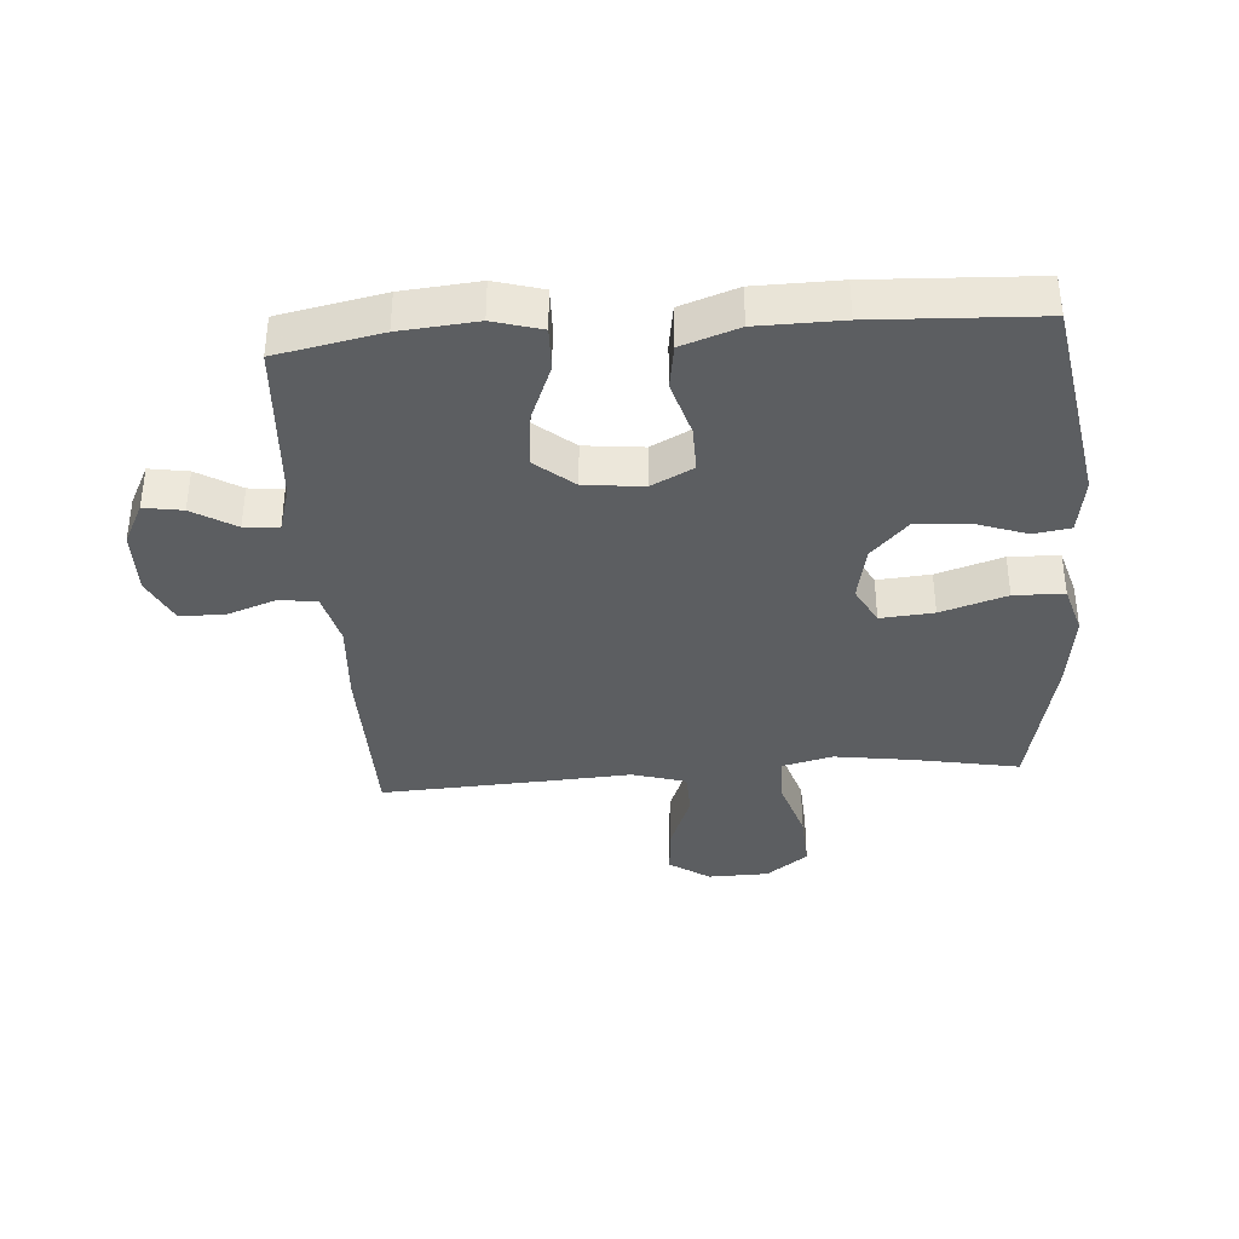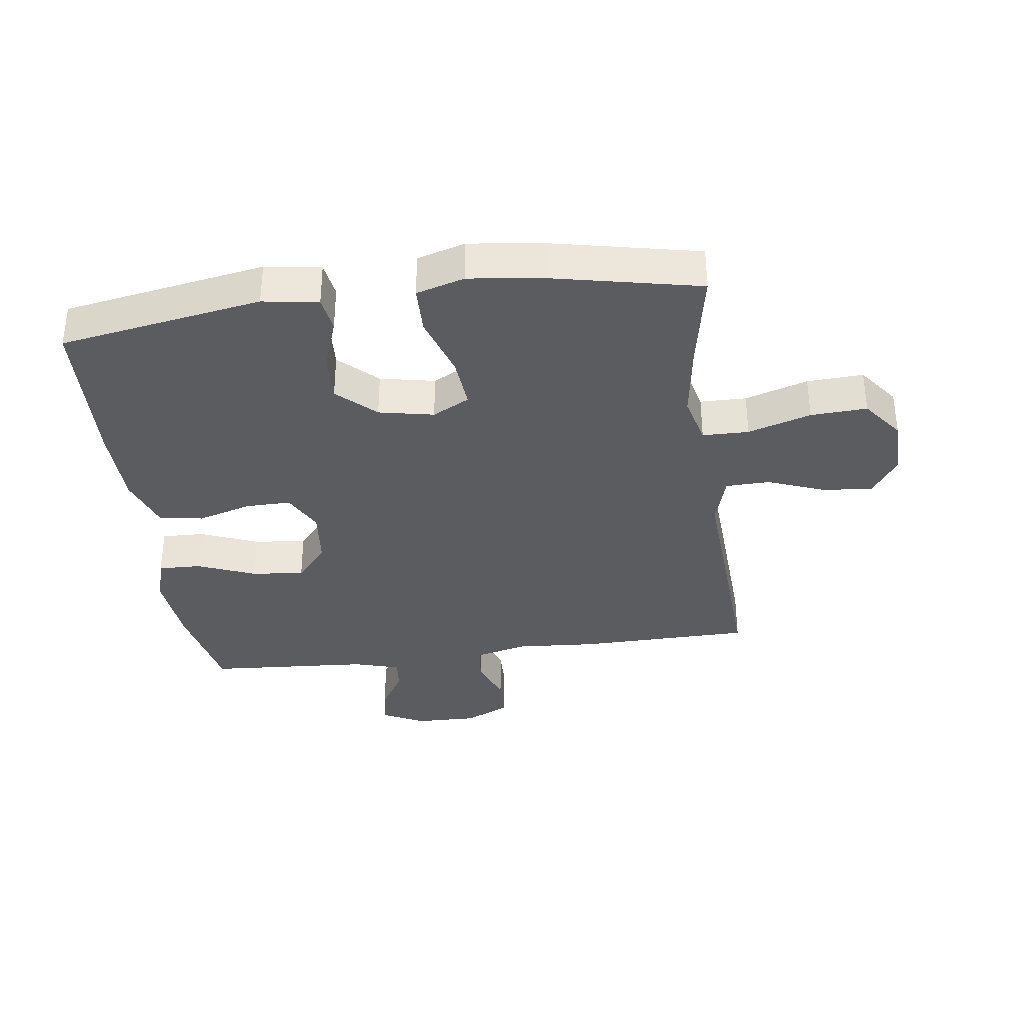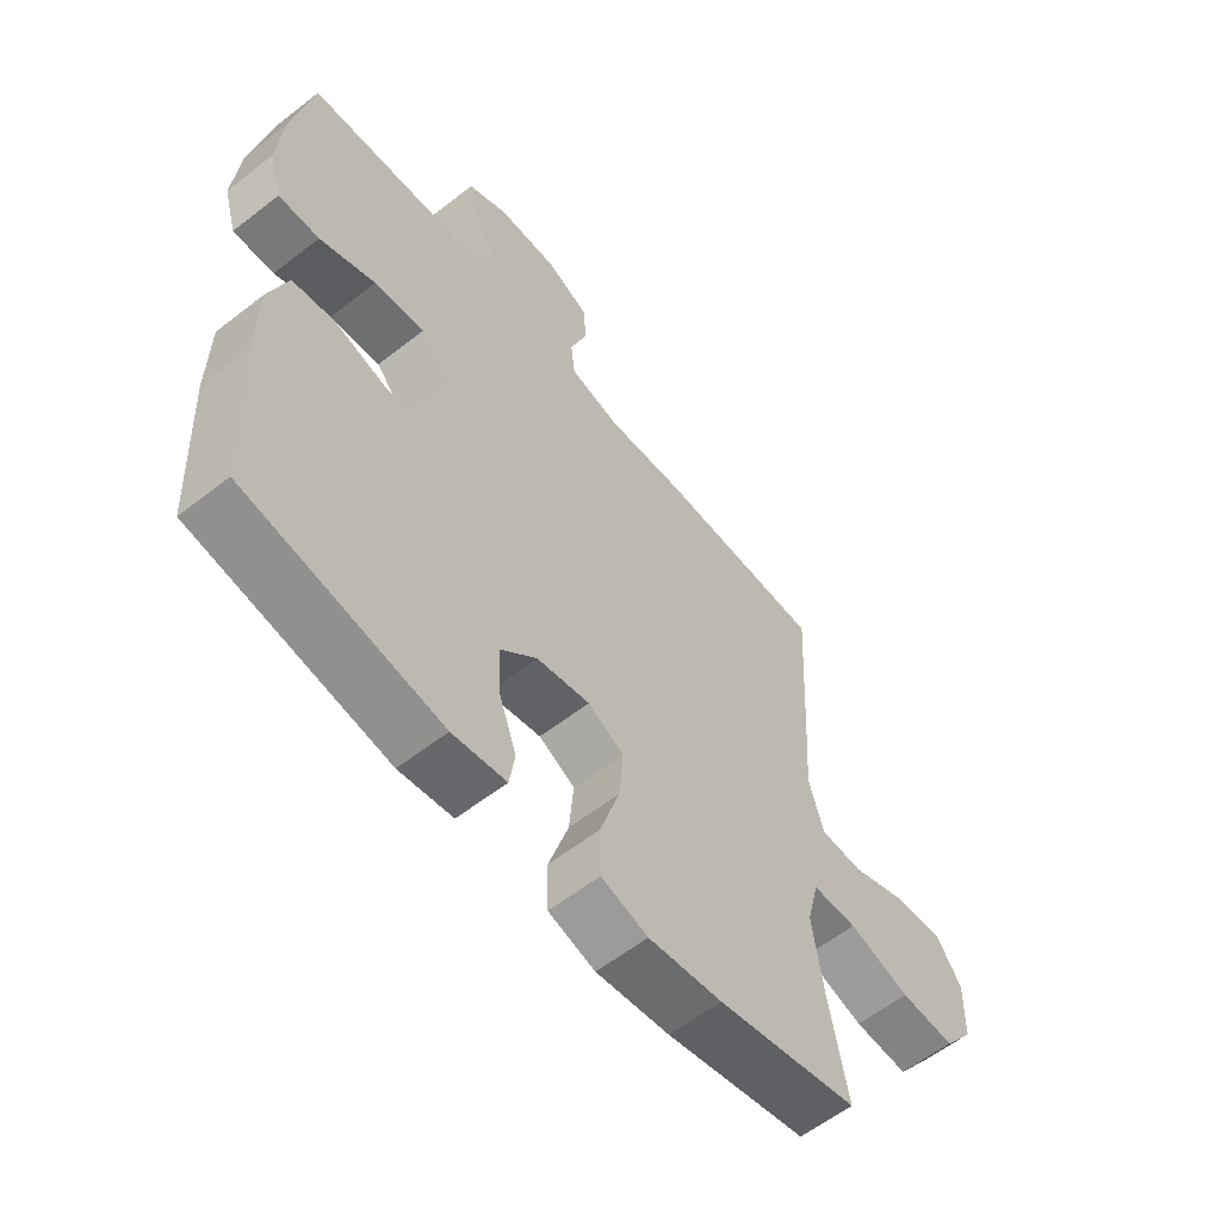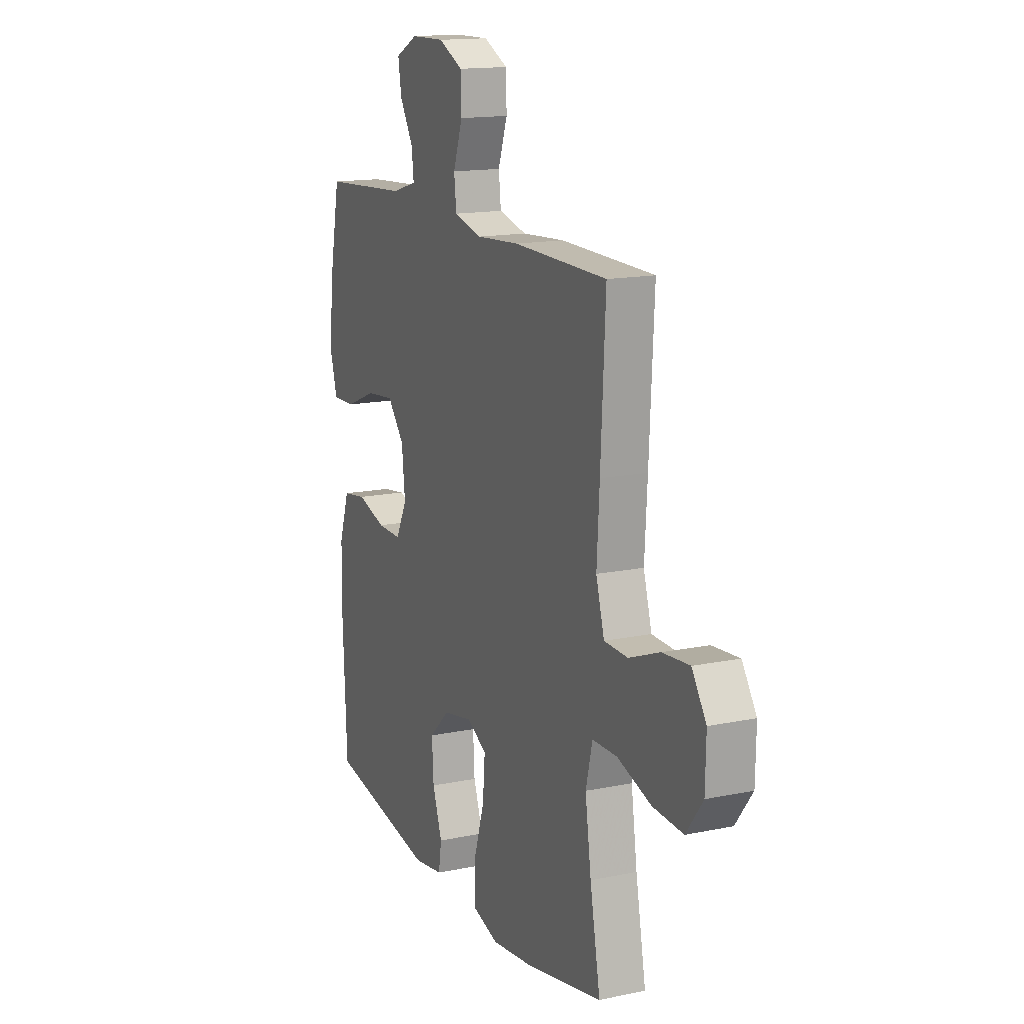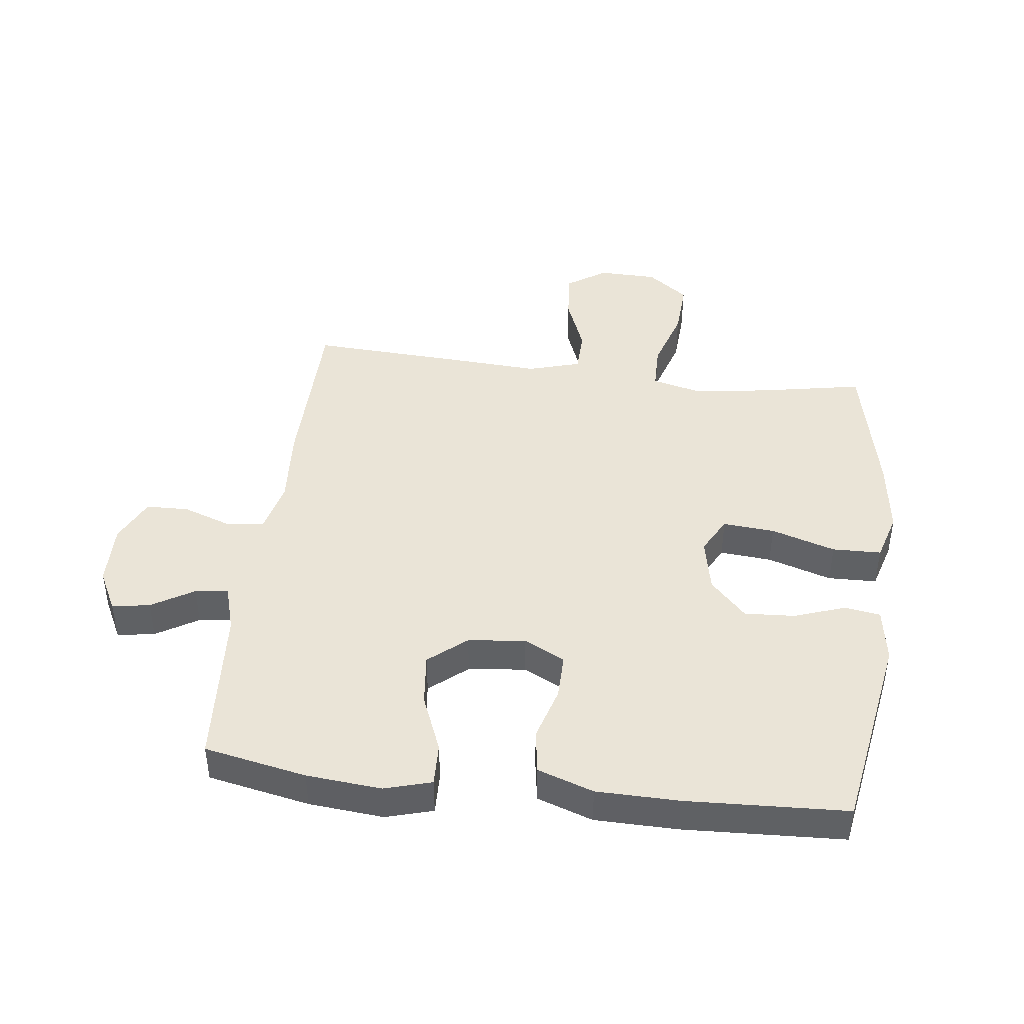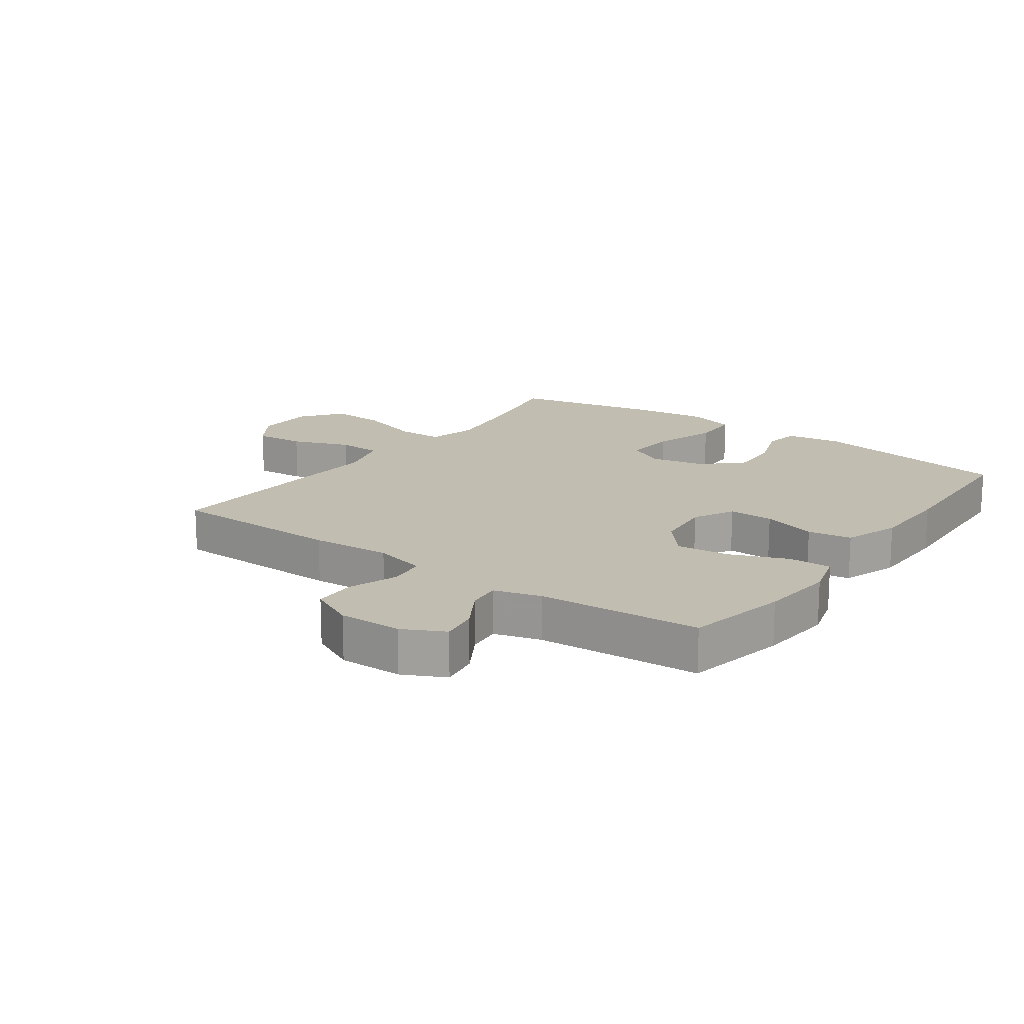
<metadata>
{"format":"obj","ext":"obj","renderer":"f3d","projection":"perspective","resolution":1024,"background":"white","views":[{"elev":-37.3,"azim":94.2,"up":"+Y"},{"elev":-34.9,"azim":-172.3,"up":"+Y"},{"elev":-59.0,"azim":128.8,"up":"+Z"},{"elev":15.2,"azim":-113.8,"up":"+Z"},{"elev":43.6,"azim":97.0,"up":"+Y"},{"elev":16.8,"azim":35.9,"up":"+Y"}]}
</metadata>
<code>
v 0.5 0.07 -0.5
v 0.173 0.07 -0.556
v 0.083 0.07 -0.542
v 0.074 0.07 -0.484
v 0.103 0.07 -0.402
v 0.108 0.07 -0.32
v 0.047 0.07 -0.262
v -0.042 0.07 -0.244
v -0.102 0.07 -0.276
v -0.095 0.07 -0.36
v -0.062 0.07 -0.464
v -0.064 0.07 -0.543
v -0.142 0.07 -0.566
v -0.265 0.07 -0.55
v -0.5 0.07 -0.5
v -0.469 0.07 -0.335
v -0.451 0.07 -0.211
v -0.471 0.07 -0.13
v -0.546 0.07 -0.129
v -0.648 0.07 -0.161
v -0.739 0.07 -0.166
v -0.789 0.07 -0.1
v -0.791 0.07 -0.004
v -0.748 0.07 0.06
v -0.667 0.07 0.053
v -0.574 0.07 0.017
v -0.503 0.07 0.019
v -0.478 0.07 0.104
v -0.486 0.07 0.236
v -0.5 0.07 0.5
v -0.218 0.07 0.504
v -0.089 0.07 0.495
v -0.004 0.07 0.516
v 0.003 0.07 0.576
v -0.025 0.07 0.655
v -0.023 0.07 0.724
v 0.05 0.07 0.759
v 0.152 0.07 0.757
v 0.219 0.07 0.723
v 0.209 0.07 0.662
v 0.168 0.07 0.594
v 0.162 0.07 0.54
v 0.237 0.07 0.518
v 0.5 0.07 0.5
v 0.533 0.07 0.335
v 0.544 0.07 0.214
v 0.522 0.07 0.138
v 0.453 0.07 0.14
v 0.359 0.07 0.178
v 0.274 0.07 0.187
v 0.223 0.07 0.126
v 0.213 0.07 0.033
v 0.247 0.07 -0.033
v 0.32 0.07 -0.032
v 0.408 0.07 -0.006
v 0.479 0.07 -0.017
v 0.51 0.07 -0.107
v 0.512 0.07 -0.24
v 0.5 0 -0.5
v 0.173 0 -0.556
v 0.083 0 -0.542
v 0.074 0 -0.484
v 0.103 0 -0.402
v 0.108 0 -0.32
v 0.047 0 -0.262
v -0.042 0 -0.244
v -0.102 0 -0.276
v -0.095 0 -0.36
v -0.062 0 -0.464
v -0.064 0 -0.543
v -0.142 0 -0.566
v -0.265 0 -0.55
v -0.5 0 -0.5
v -0.469 0 -0.335
v -0.451 0 -0.211
v -0.471 0 -0.13
v -0.546 0 -0.129
v -0.648 0 -0.161
v -0.739 0 -0.166
v -0.789 0 -0.1
v -0.791 0 -0.004
v -0.748 0 0.06
v -0.667 0 0.053
v -0.574 0 0.017
v -0.503 0 0.019
v -0.478 0 0.104
v -0.486 0 0.236
v -0.5 0 0.5
v -0.218 0 0.504
v -0.089 0 0.495
v -0.004 0 0.516
v 0.003 0 0.576
v -0.025 0 0.655
v -0.023 0 0.724
v 0.05 0 0.759
v 0.152 0 0.757
v 0.219 0 0.723
v 0.209 0 0.662
v 0.168 0 0.594
v 0.162 0 0.54
v 0.237 0 0.518
v 0.5 0 0.5
v 0.533 0 0.335
v 0.544 0 0.214
v 0.522 0 0.138
v 0.453 0 0.14
v 0.359 0 0.178
v 0.274 0 0.187
v 0.223 0 0.126
v 0.213 0 0.033
v 0.247 0 -0.033
v 0.32 0 -0.032
v 0.408 0 -0.006
v 0.479 0 -0.017
v 0.51 0 -0.107
v 0.512 0 -0.24
f 54 55 56 57
f 53 54 57 58
f 46 47 48 49
f 46 49 50
f 43 44 45 46
f 42 43 46 50
f 38 39 40 41
f 38 41 42
f 37 38 42
f 34 35 36 37
f 33 34 37 42
f 32 33 42 50
f 28 29 30 31
f 27 28 31 32
f 23 24 25 26
f 23 26 27
f 22 23 27
f 19 20 21 22
f 18 19 22 27
f 17 18 27 32
f 13 14 15 16
f 10 11 12 13
f 9 10 13 16
f 8 9 16 17
f 2 3 4 5
f 2 5 6
f 53 58 1 2
f 52 53 2 6
f 51 52 6 7
f 17 32 50 51
f 8 17 51
f 7 8 51
f 115 114 113 112
f 116 115 112 111
f 107 106 105 104
f 108 107 104
f 104 103 102 101
f 108 104 101 100
f 99 98 97 96
f 100 99 96
f 100 96 95
f 95 94 93 92
f 100 95 92 91
f 108 100 91 90
f 89 88 87 86
f 90 89 86 85
f 84 83 82 81
f 85 84 81
f 85 81 80
f 80 79 78 77
f 85 80 77 76
f 90 85 76 75
f 74 73 72 71
f 71 70 69 68
f 74 71 68 67
f 75 74 67 66
f 63 62 61 60
f 64 63 60
f 60 59 116 111
f 64 60 111 110
f 65 64 110 109
f 109 108 90 75
f 109 75 66
f 109 66 65
f 1 59 60 2
f 2 60 61 3
f 3 61 62 4
f 4 62 63 5
f 5 63 64 6
f 6 64 65 7
f 7 65 66 8
f 8 66 67 9
f 9 67 68 10
f 10 68 69 11
f 11 69 70 12
f 12 70 71 13
f 13 71 72 14
f 14 72 73 15
f 15 73 74 16
f 16 74 75 17
f 17 75 76 18
f 18 76 77 19
f 19 77 78 20
f 20 78 79 21
f 21 79 80 22
f 22 80 81 23
f 23 81 82 24
f 24 82 83 25
f 25 83 84 26
f 26 84 85 27
f 27 85 86 28
f 28 86 87 29
f 29 87 88 30
f 30 88 89 31
f 31 89 90 32
f 32 90 91 33
f 33 91 92 34
f 34 92 93 35
f 35 93 94 36
f 36 94 95 37
f 37 95 96 38
f 38 96 97 39
f 39 97 98 40
f 40 98 99 41
f 41 99 100 42
f 42 100 101 43
f 43 101 102 44
f 44 102 103 45
f 45 103 104 46
f 46 104 105 47
f 47 105 106 48
f 48 106 107 49
f 49 107 108 50
f 50 108 109 51
f 51 109 110 52
f 52 110 111 53
f 53 111 112 54
f 54 112 113 55
f 55 113 114 56
f 56 114 115 57
f 57 115 116 58
f 58 116 59 1

</code>
